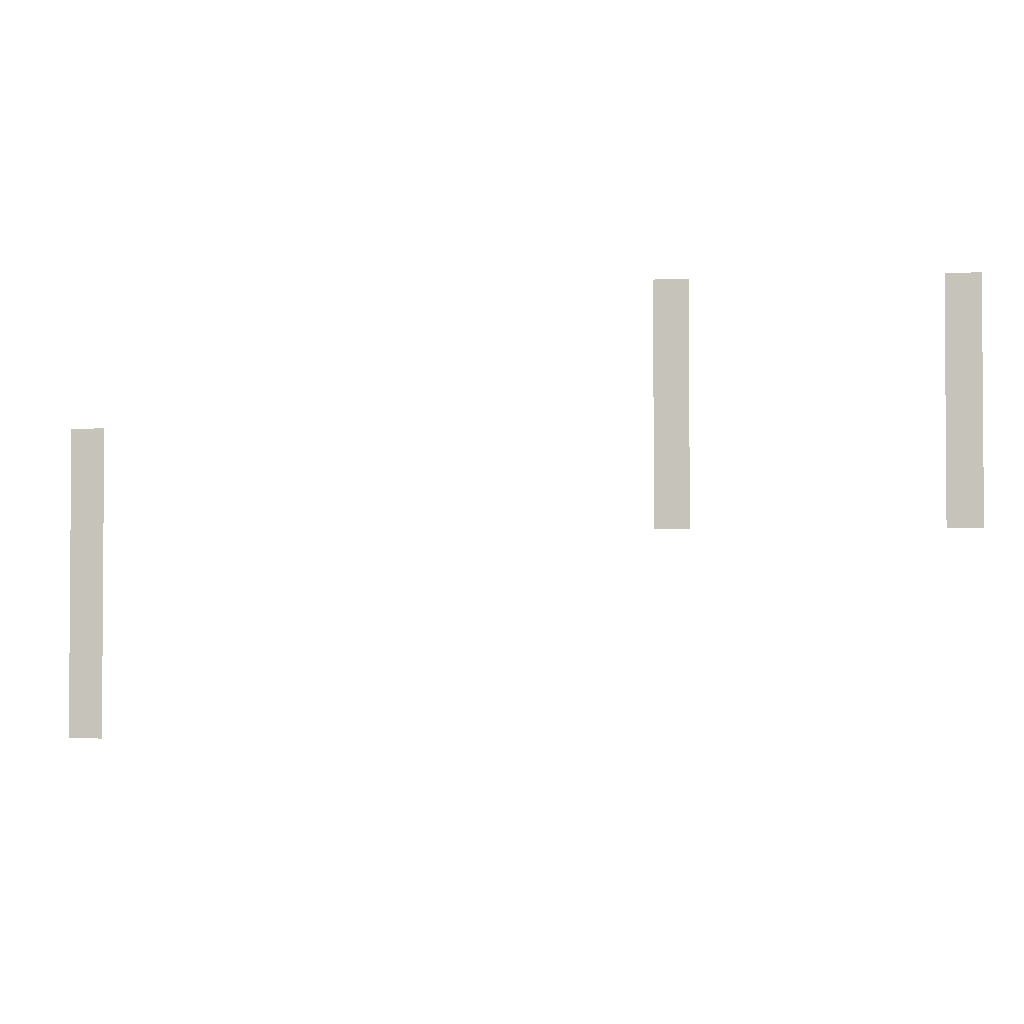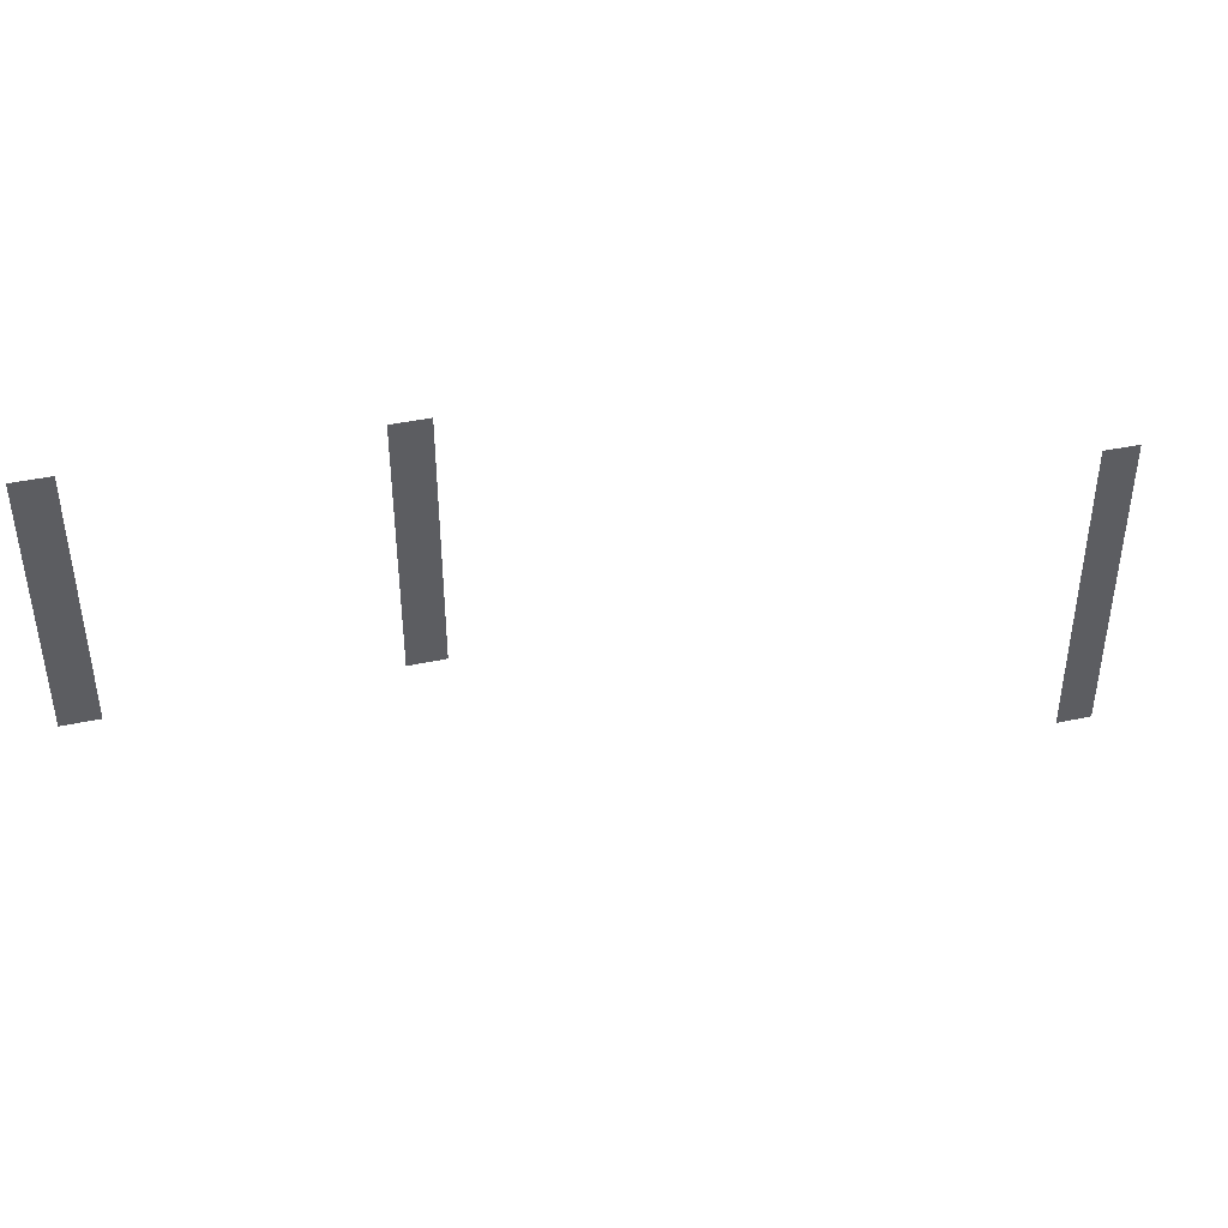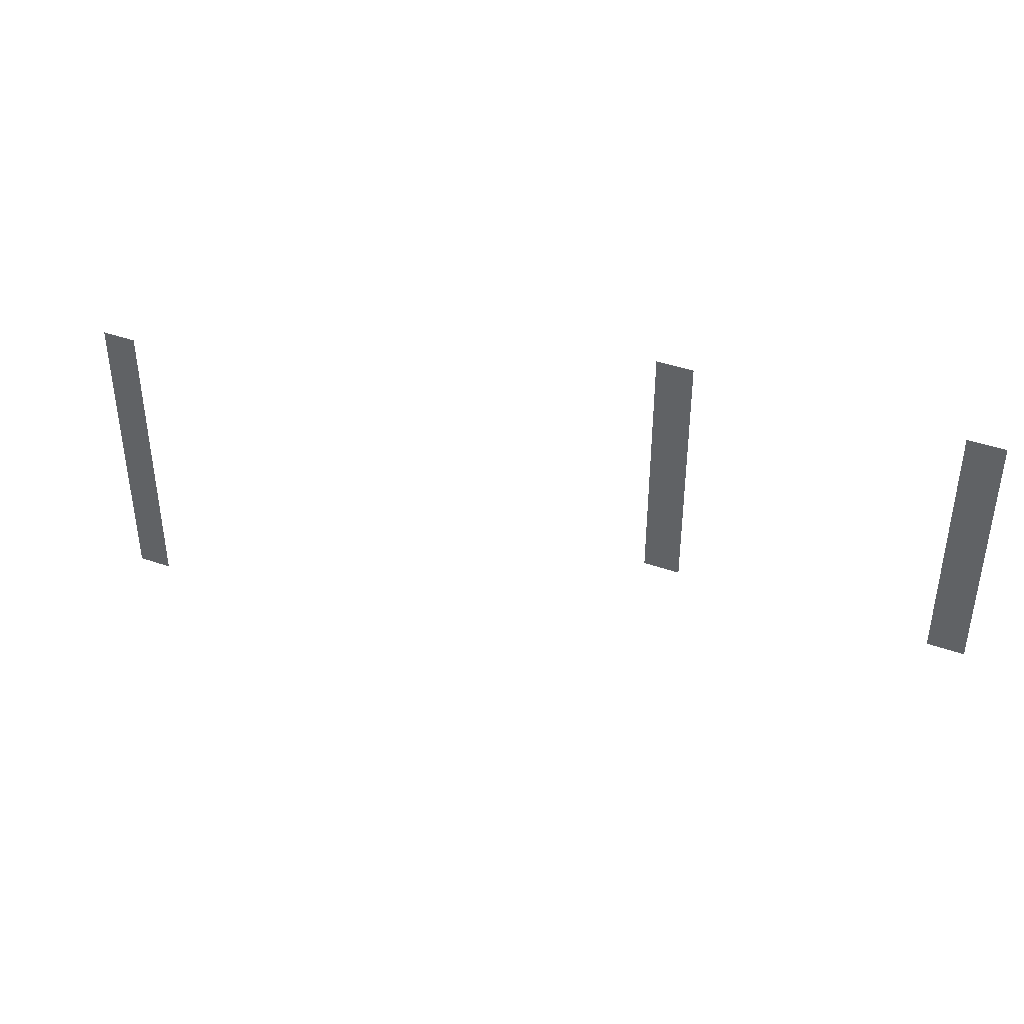
<metadata>
{"format":"obj","ext":"obj","renderer":"f3d","projection":"perspective","resolution":1024,"background":"white","views":[{"elev":-2.1,"azim":8.3,"up":"+Y"},{"elev":41.5,"azim":165.4,"up":"+Y"},{"elev":41.4,"azim":23.2,"up":"+Y"}]}
</metadata>
<code>
v -14112 -14528 0
v -14144 -14528 0
v -14144 -14496 0
v -14112 -14496 0
v -14368 -14528 0
v -14400 -14528 0
v -14400 -14496 0
v -14368 -14496 0
v -14112 -14560 0
v -14144 -14560 0
v -14144 -14528 0
v -14112 -14528 0
v -14368 -14560 0
v -14400 -14560 0
v -14400 -14528 0
v -14368 -14528 0
v -14112 -14592 0
v -14144 -14592 0
v -14144 -14560 0
v -14112 -14560 0
v -14368 -14592 0
v -14400 -14592 0
v -14400 -14560 0
v -14368 -14560 0
v -14112 -14624 0
v -14144 -14624 0
v -14144 -14592 0
v -14112 -14592 0
v -14368 -14624 0
v -14400 -14624 0
v -14400 -14592 0
v -14368 -14592 0
v -14112 -14656 0
v -14144 -14656 0
v -14144 -14624 0
v -14112 -14624 0
v -14368 -14656 0
v -14400 -14656 0
v -14400 -14624 0
v -14368 -14624 0
v -14912 -14656 0
v -14944 -14656 0
v -14944 -14624 0
v -14912 -14624 0
v -14112 -14688 0
v -14144 -14688 0
v -14144 -14656 0
v -14112 -14656 0
v -14368 -14688 0
v -14400 -14688 0
v -14400 -14656 0
v -14368 -14656 0
v -14912 -14688 0
v -14944 -14688 0
v -14944 -14656 0
v -14912 -14656 0
v -14112 -14720 0
v -14144 -14720 0
v -14144 -14688 0
v -14112 -14688 0
v -14368 -14720 0
v -14400 -14720 0
v -14400 -14688 0
v -14368 -14688 0
v -14912 -14720 0
v -14944 -14720 0
v -14944 -14688 0
v -14912 -14688 0
v -14912 -14752 0
v -14944 -14752 0
v -14944 -14720 0
v -14912 -14720 0
v -14912 -14784 0
v -14944 -14784 0
v -14944 -14752 0
v -14912 -14752 0
v -14912 -14816 0
v -14944 -14816 0
v -14944 -14784 0
v -14912 -14784 0
v -14912 -14848 0
v -14944 -14848 0
v -14944 -14816 0
v -14912 -14816 0
v -14912 -14880 0
v -14944 -14880 0
v -14944 -14848 0
v -14912 -14848 0
v -14912 -14912 0
v -14944 -14912 0
v -14944 -14880 0
v -14912 -14880 0
g GameMap1_0_mesh_0041
f 1 2 3 4
f 5 6 7 8
f 9 10 11 12
f 13 14 15 16
f 17 18 19 20
f 21 22 23 24
f 25 26 27 28
f 29 30 31 32
f 33 34 35 36
f 37 38 39 40
f 41 42 43 44
f 45 46 47 48
f 49 50 51 52
f 53 54 55 56
f 57 58 59 60
f 61 62 63 64
f 65 66 67 68
f 69 70 71 72
f 73 74 75 76
f 77 78 79 80
f 81 82 83 84
f 85 86 87 88
f 89 90 91 92

</code>
